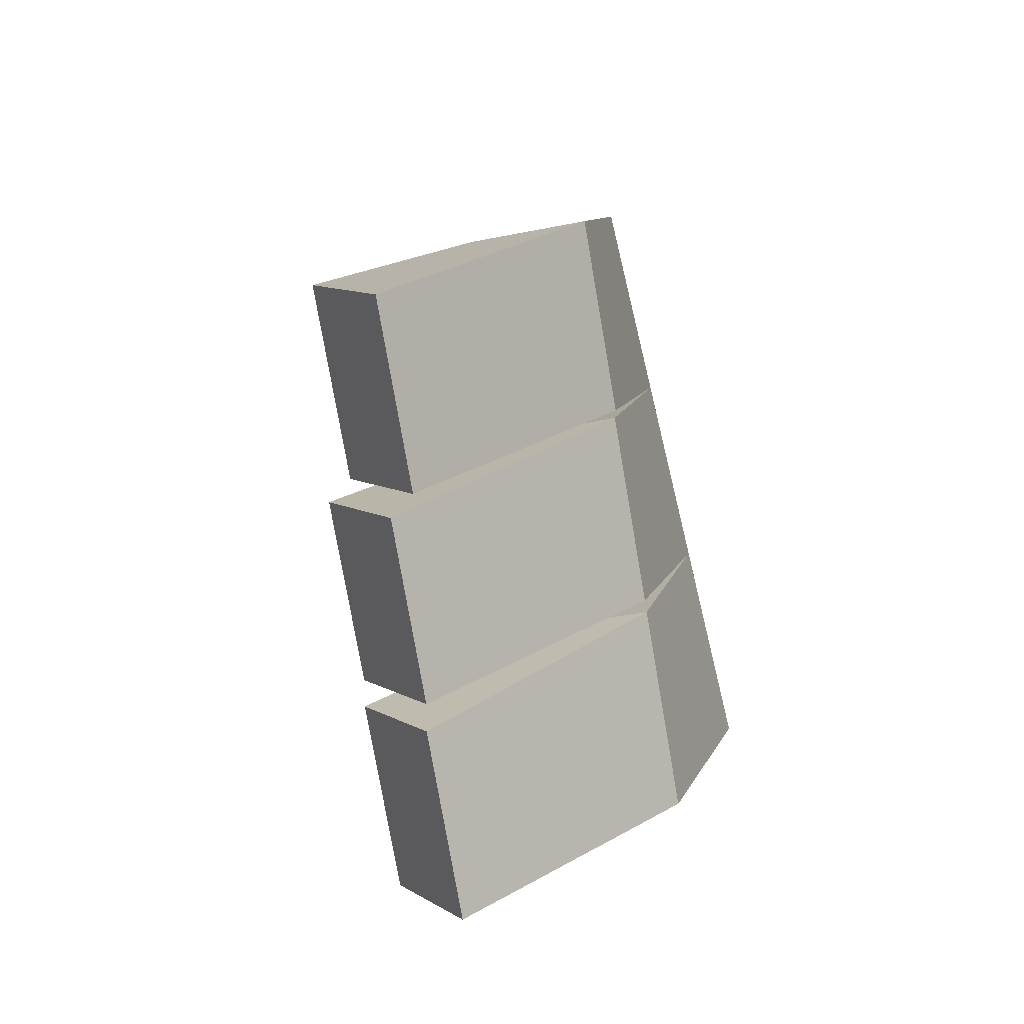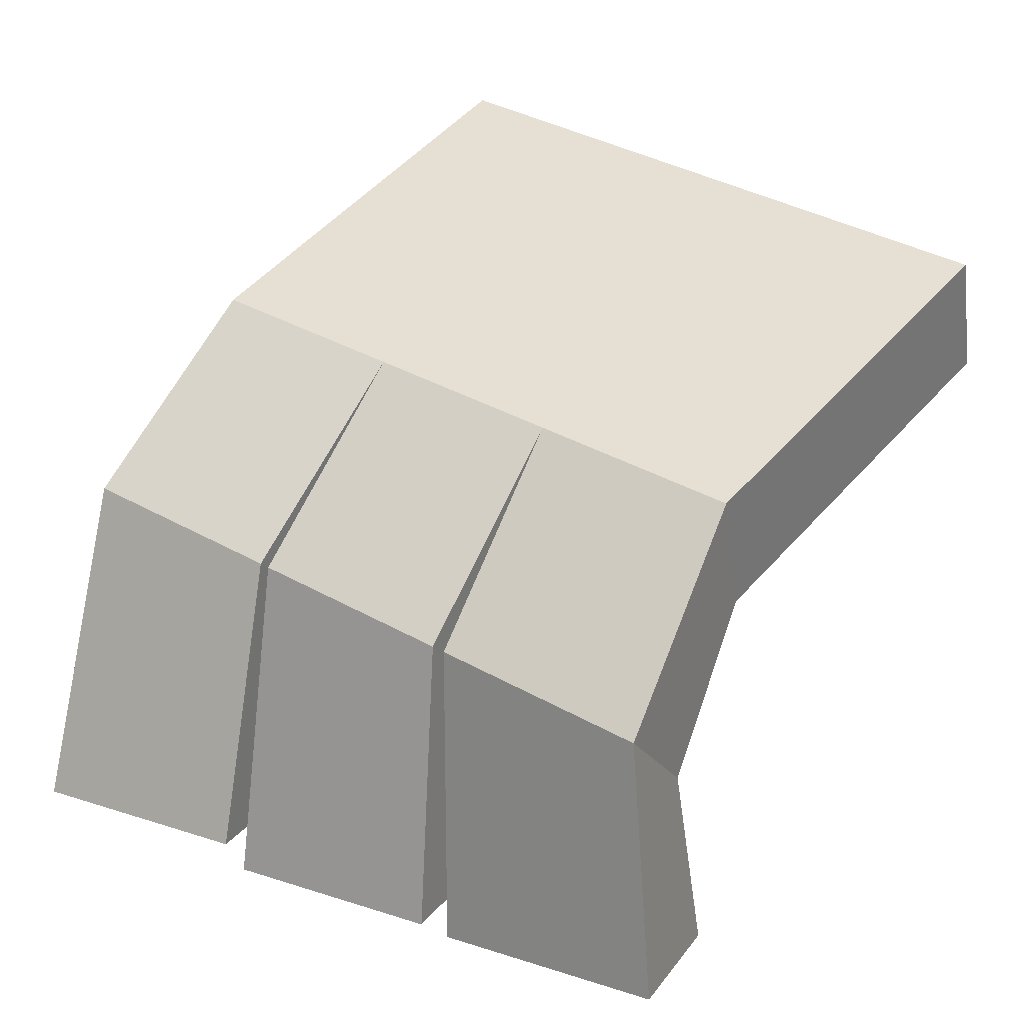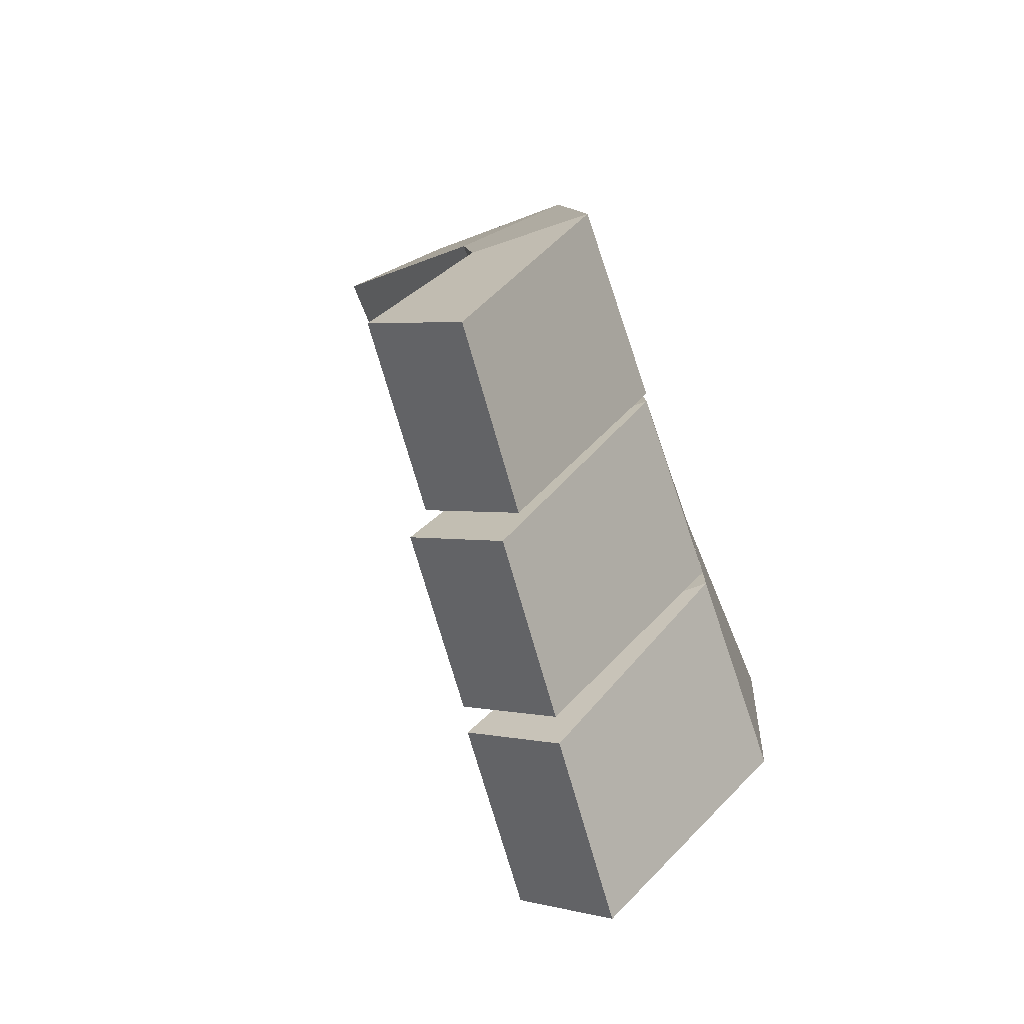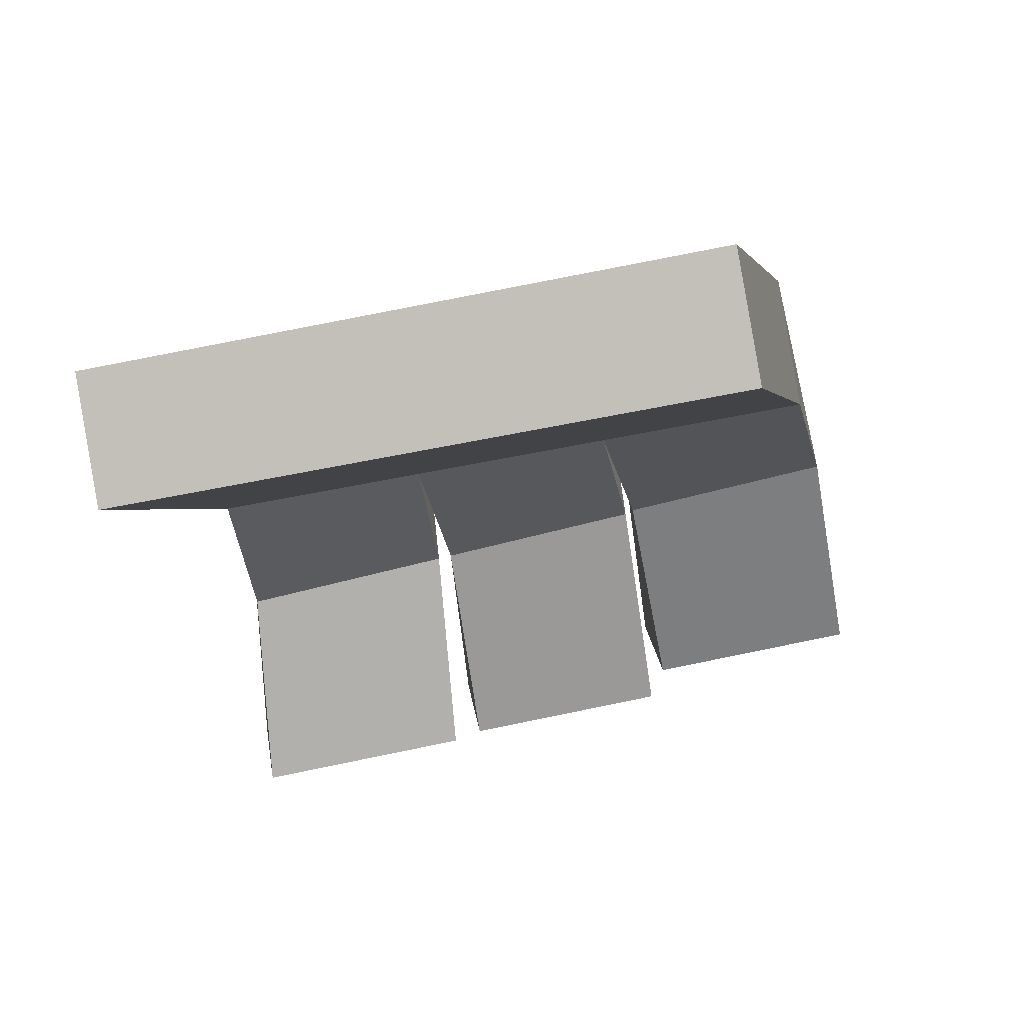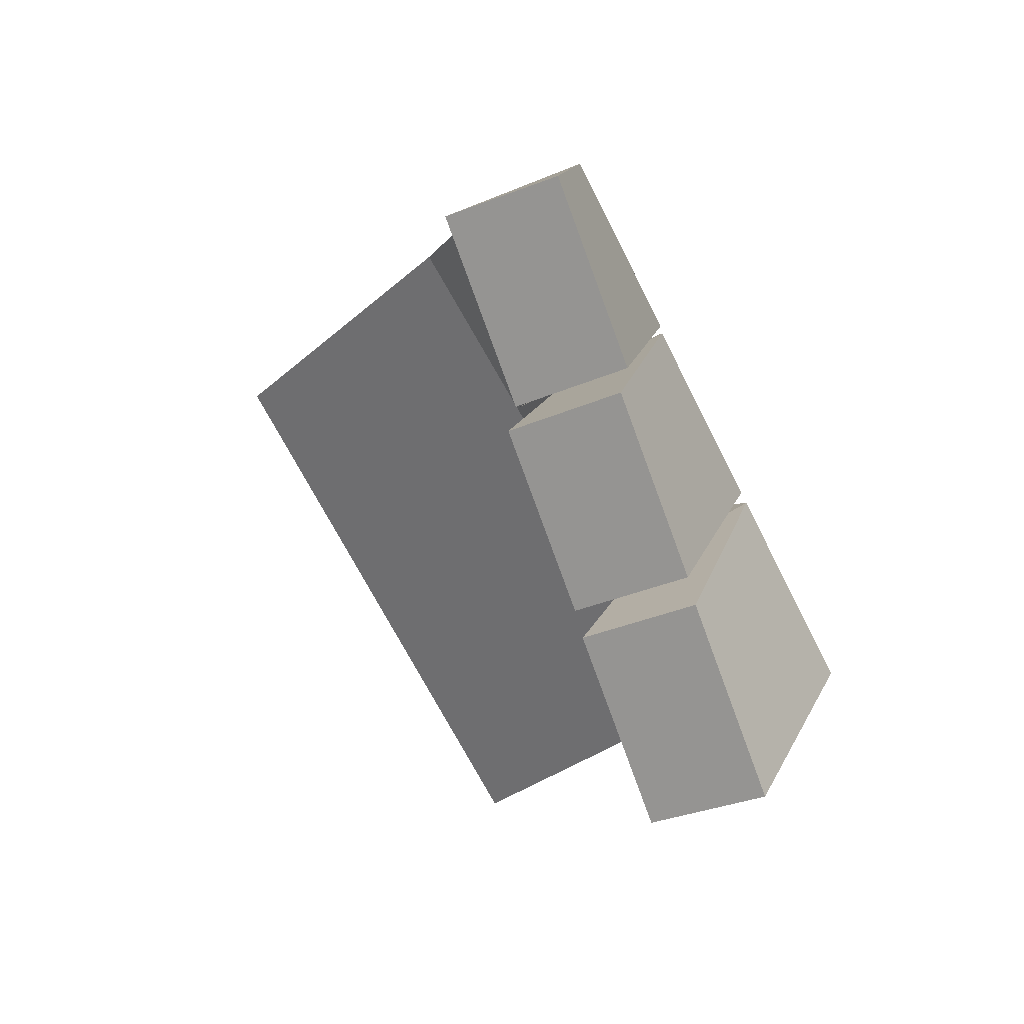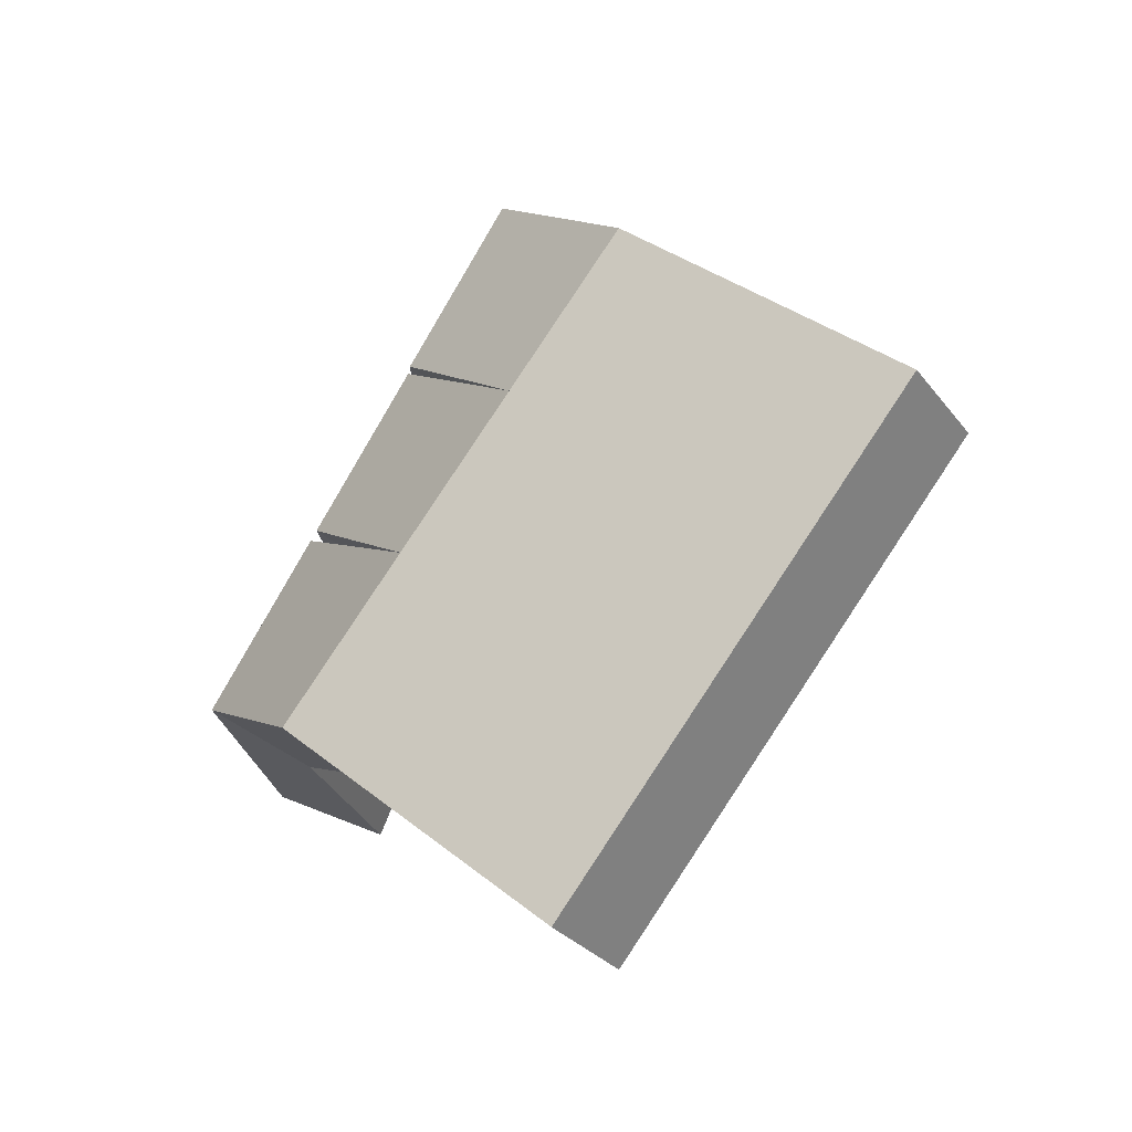
<metadata>
{"format":"obj","ext":"obj","renderer":"f3d","projection":"perspective","resolution":1024,"background":"white","views":[{"elev":37.8,"azim":44.7,"up":"+Z"},{"elev":12.5,"azim":91.8,"up":"+Y"},{"elev":39.1,"azim":27.2,"up":"+Z"},{"elev":28.0,"azim":-120.8,"up":"+Y"},{"elev":21.1,"azim":8.8,"up":"+Z"},{"elev":-21.4,"azim":178.4,"up":"+Z"}]}
</metadata>
<code>
o Family_Hand.001_Cube
v 3.32 1.131 1.1
v 2.23 1.584 2.714
v 1.363 2.193 1.91
v 2.453 1.74 0.2953
v 3.536 1.489 1.145
v 2.445 1.941 2.76
v 1.579 2.55 1.955
v 2.669 2.097 0.3408
v 2.596 1.432 2.172
v 2.806 1.792 2.226
v 3.159 1.645 1.703
v 2.948 1.286 1.651
v 2.76 0.3184 2.557
v 2.51 0.4116 3.173
v 2.892 0.3493 3.337
v 3.137 0.2574 2.73
v 3.272 0.0147 1.198
v 3.654 -0.04766 1.362
v 3.397 0.04833 1.996
v 3.019 0.1096 1.825
v 2.989 0.1389 1.908
v 2.749 0.2287 2.502
v 3.367 0.07771 2.08
v 3.126 0.1677 2.674
v 3.169 0.7944 1.848
v 2.494 1.159 3.008
v 3.503 1.012 1.996
v 2.823 0.985 2.449
v 3.483 1.023 2.031
v 3.842 0.8331 1.42
v 3.147 0.8061 1.885
v 3.504 0.6175 1.279
v 3.165 1.191 2.57
v 2.834 1.373 3.145
v 2.83 0.9735 2.423
v 3.159 1.202 2.594
f 1 12 9 2 3 4
f 5 8 7 6 10 11
f 11 12 25 27
f 2 6 7 3
f 3 7 8 4
f 5 1 4 8
f 13 16 15 14
f 10 6 34 36
f 12 11 29 31
f 6 2 26 34
f 2 9 28 26
f 9 10 36 28
f 17 18 19 20
f 5 11 27 30
f 1 5 30 32
f 12 1 32 25
f 21 23 24 22
f 11 10 33 29
f 10 9 35 33
f 9 12 31 35
f 28 36 16 13
f 30 27 19 18
f 25 32 17 20
f 29 33 24 23
f 35 31 21 22
f 27 25 20 19
f 31 29 23 21
f 26 28 13 14
f 32 30 18 17
f 33 35 22 24
f 36 34 15 16
f 34 26 14 15

</code>
